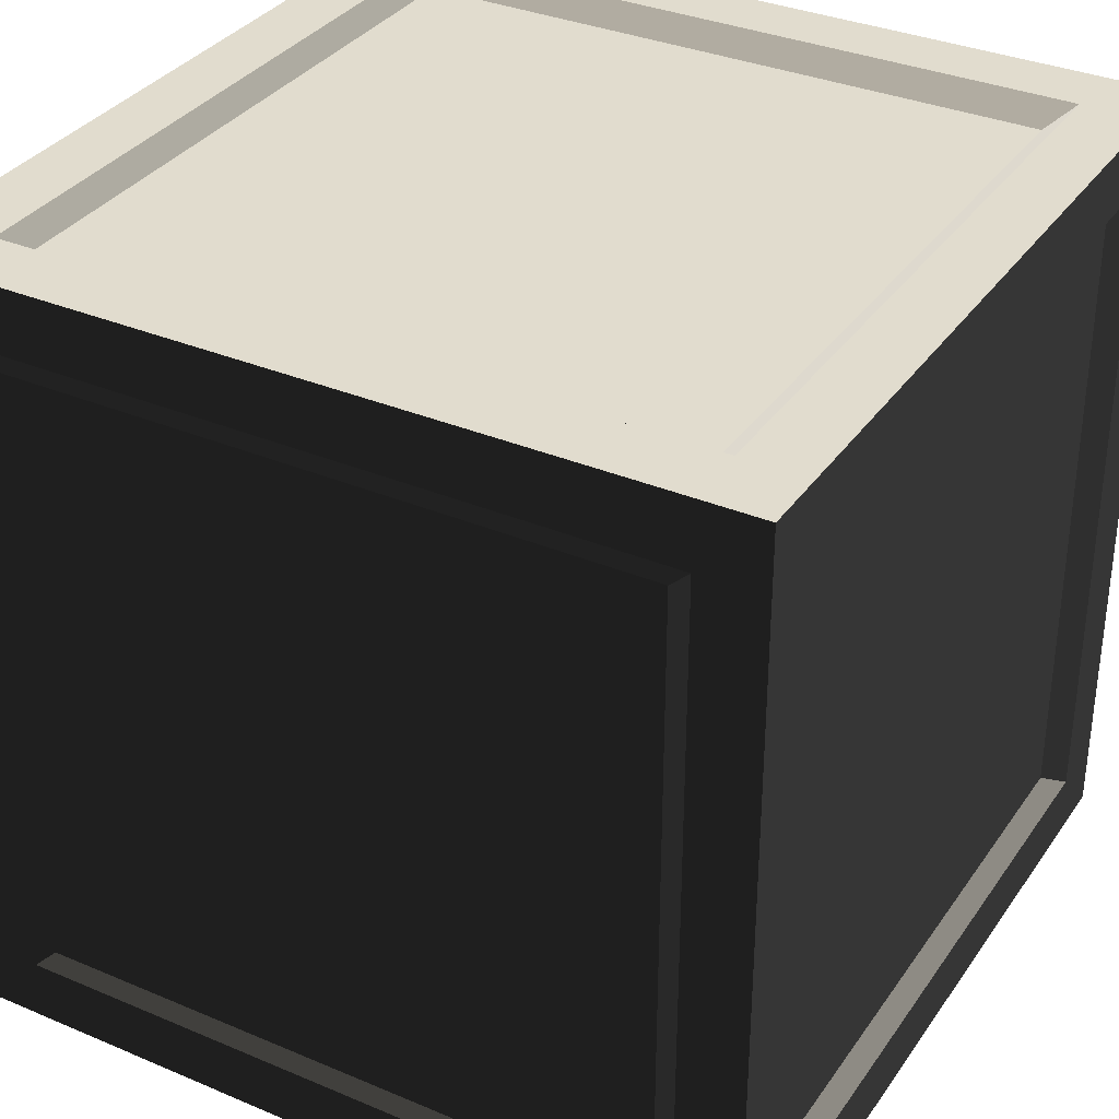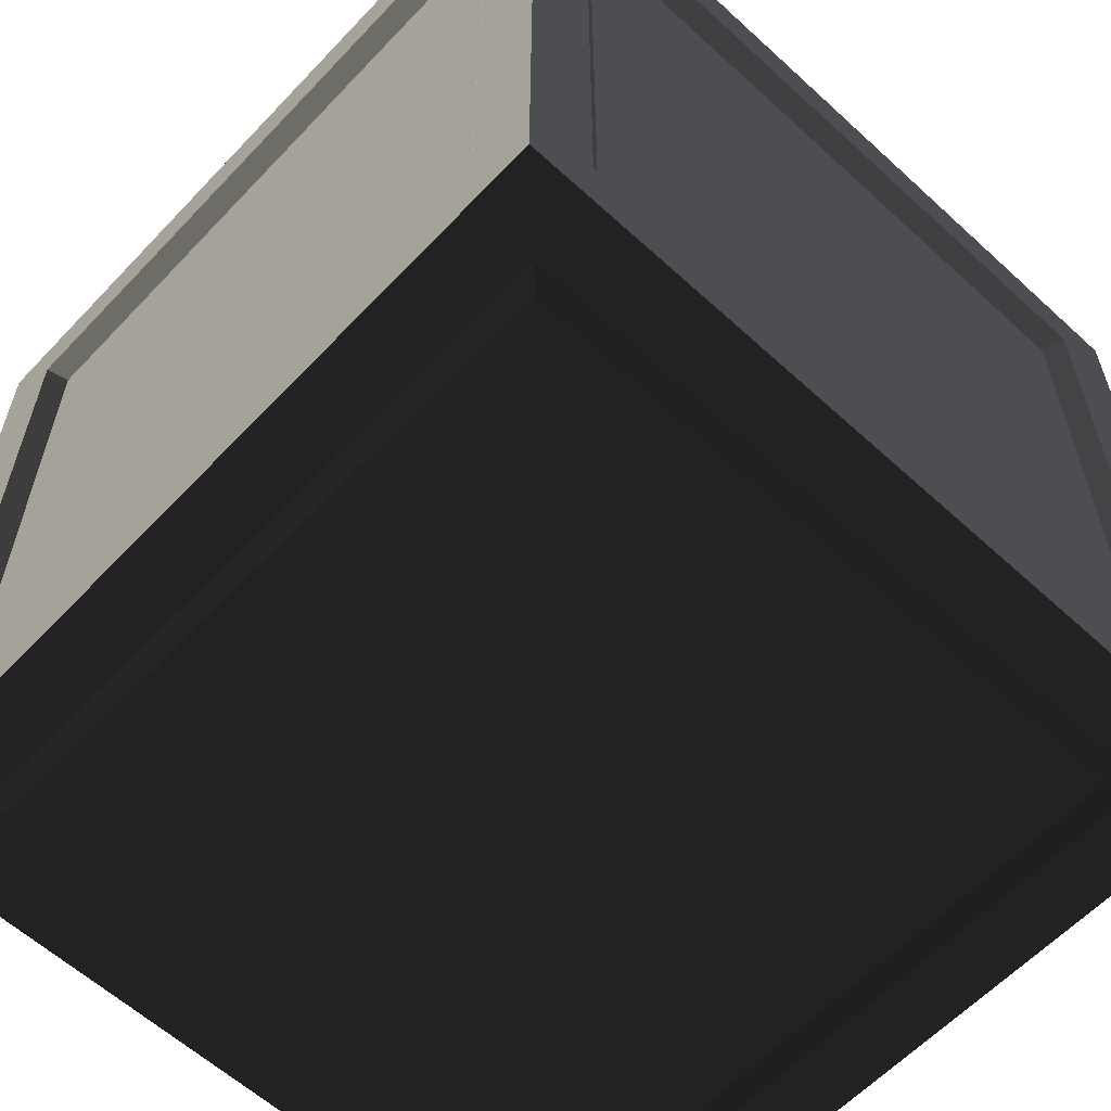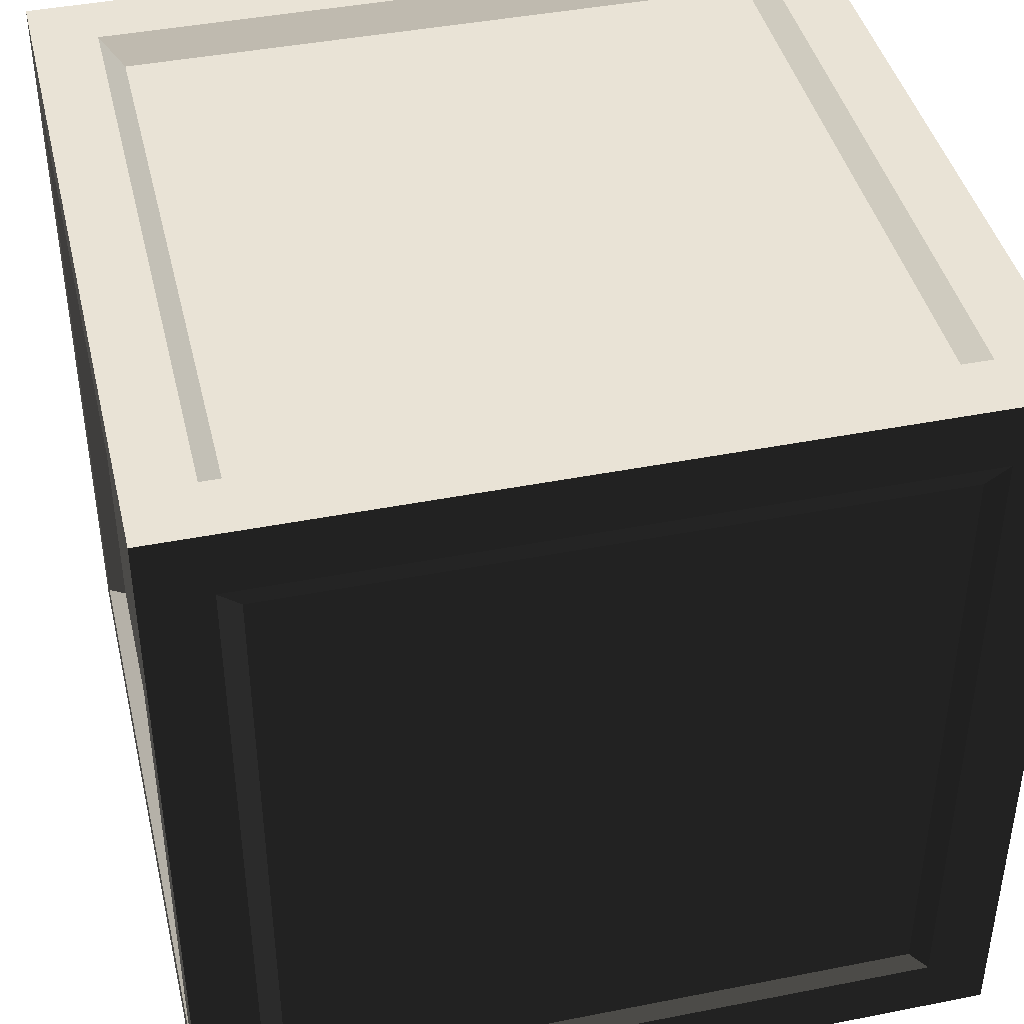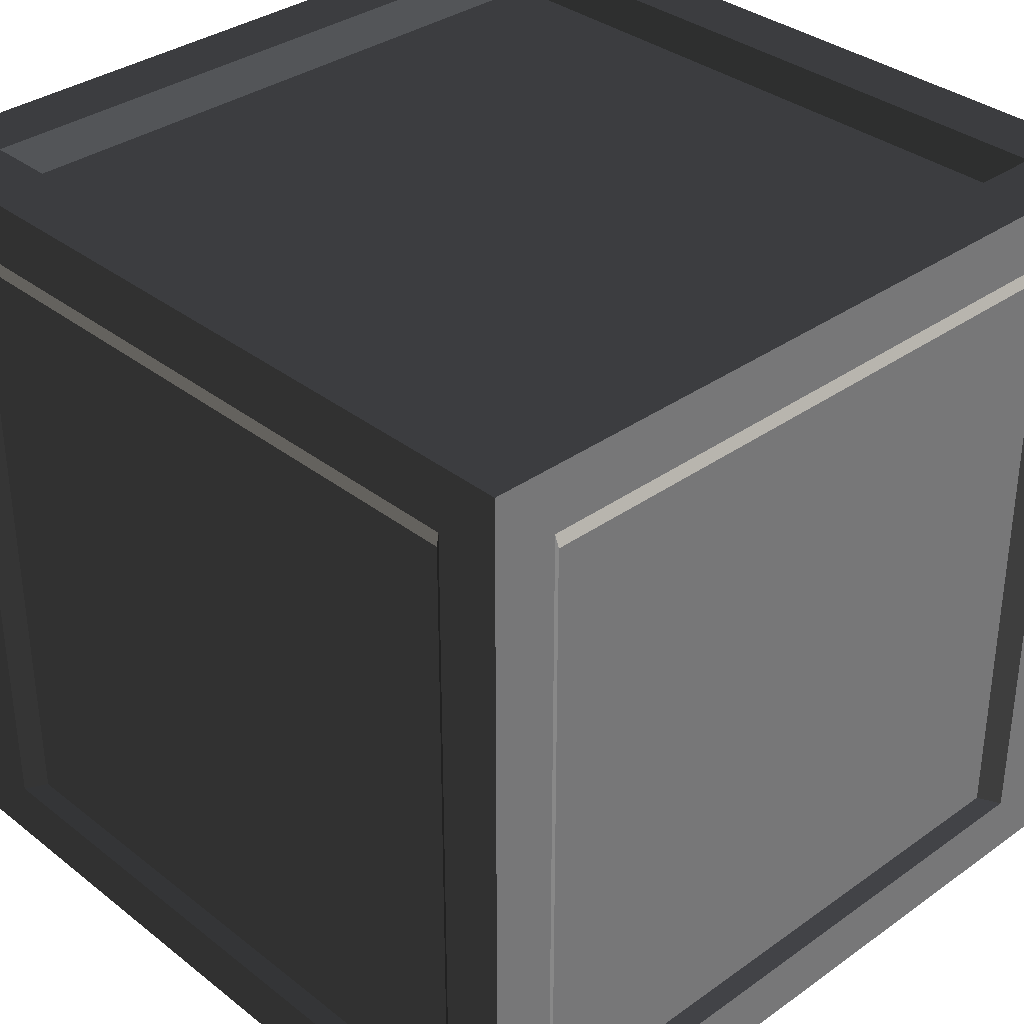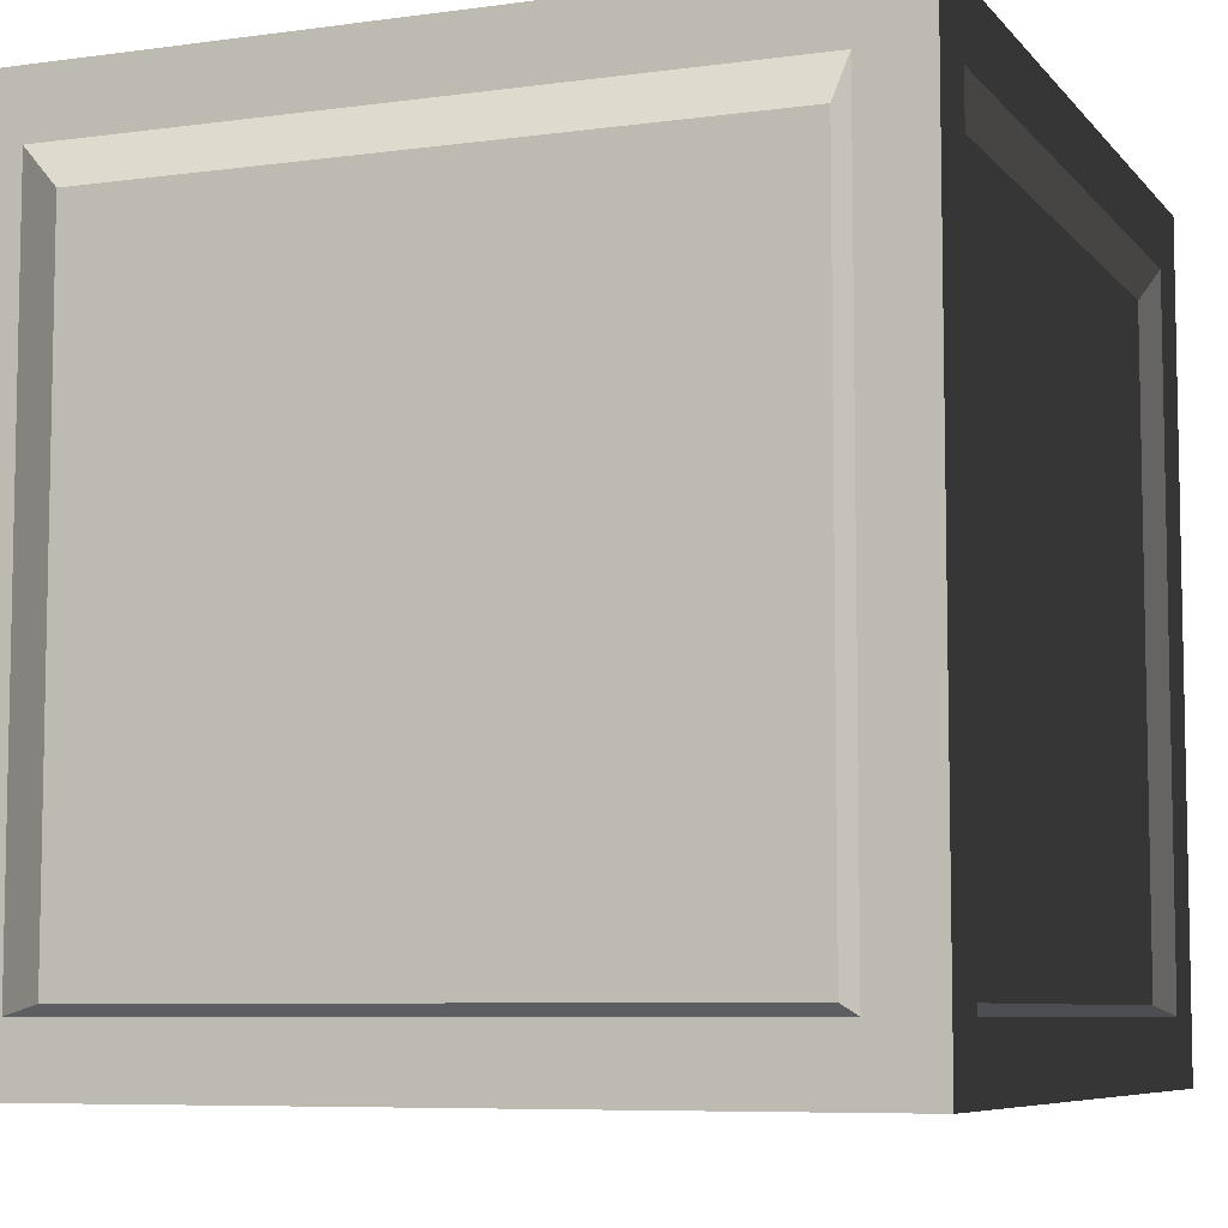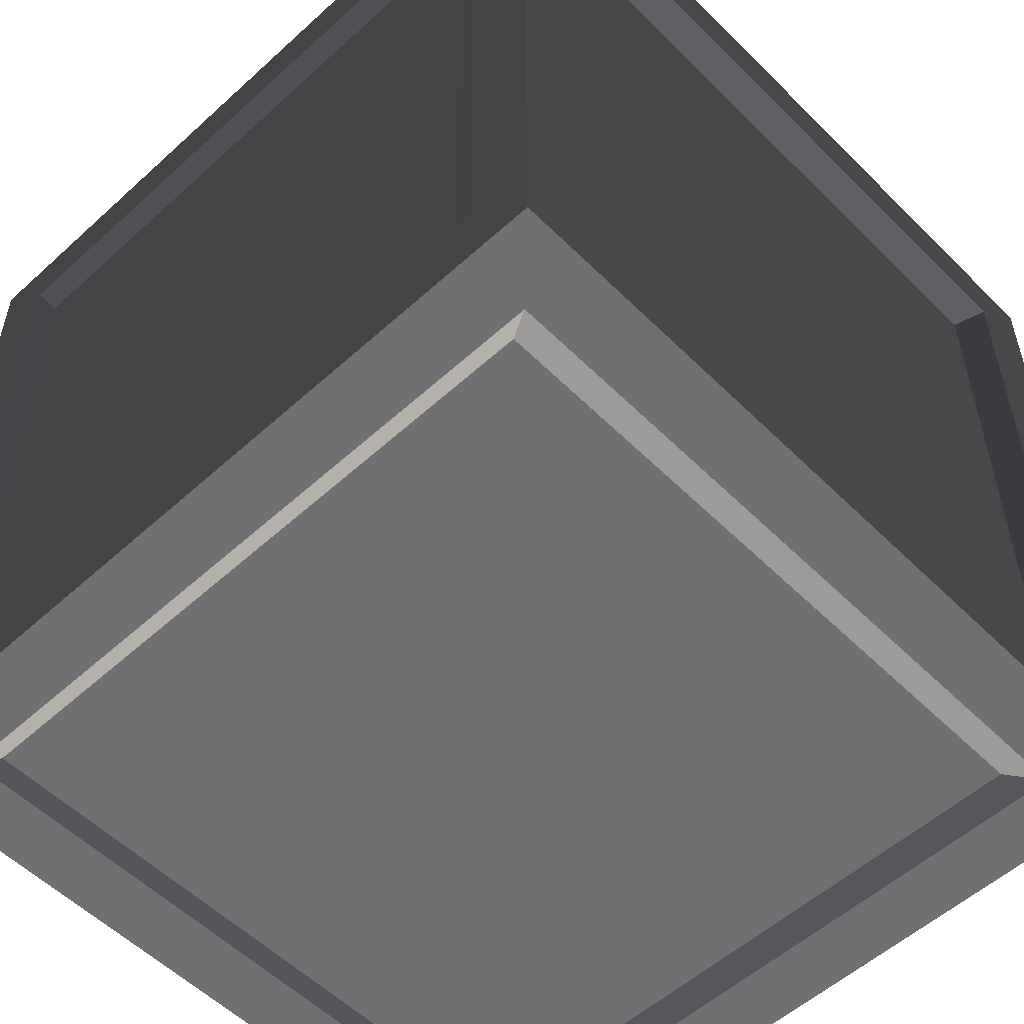
<metadata>
{"format":"obj","ext":"obj","renderer":"f3d","projection":"perspective","resolution":1024,"background":"white","views":[{"elev":34.1,"azim":-150.3,"up":"+Y"},{"elev":-60.3,"azim":-133.1,"up":"+Z"},{"elev":42.3,"azim":166.7,"up":"+Y"},{"elev":34.4,"azim":-43.7,"up":"+Z"},{"elev":-7.2,"azim":21.5,"up":"+Z"},{"elev":-54.9,"azim":-46.2,"up":"+Y"}]}
</metadata>
<code>
v 0.3151 0.3151 0.005381
v -0.3151 0.3151 0.005382
v -0.3151 -0.3151 0.005382
v 0.3151 -0.3151 0.005381
v -0.3151 0.3151 0.7721
v 0.3151 0.3151 0.7721
v 0.3151 -0.3151 0.7721
v -0.3151 -0.3151 0.7721
v 0.3151 -0.3833 0.7038
v 0.3151 -0.3833 0.07361
v -0.3151 -0.3833 0.07361
v -0.3151 -0.3833 0.7038
v 0.3833 0.3151 0.7038
v 0.3833 0.3151 0.07361
v 0.3833 -0.3151 0.07361
v 0.3833 -0.3151 0.7038
v -0.3151 0.3833 0.7038
v -0.3151 0.3833 0.07361
v 0.3151 0.3833 0.07361
v 0.3151 0.3833 0.7038
v -0.3833 -0.3151 0.7038
v -0.3833 -0.3151 0.07361
v -0.3833 0.3151 0.07361
v -0.3833 0.3151 0.7038
v 0.336 0.4 -4.394e-07
v -0.336 0.4 4.394e-07
v -0.336 0.336 4.394e-07
v 0.336 0.336 -4.394e-07
v -0.336 -0.4 4.394e-07
v 0.336 -0.4 -4.394e-07
v 0.336 -0.336 -4.394e-07
v -0.336 -0.336 4.394e-07
v -0.336 0.4 0.8
v 0.336 0.4 0.8
v 0.336 0.336 0.8
v -0.336 0.336 0.8
v 0.336 -0.4 0.8
v -0.336 -0.4 0.8
v -0.336 -0.336 0.8
v 0.336 -0.336 0.8
v 0.4 0.4 0.736
v 0.4 0.4 0.064
v 0.4 0.336 0.064
v 0.4 0.336 0.736
v 0.4 -0.4 0.064
v 0.4 -0.4 0.736
v 0.4 -0.336 0.736
v 0.4 -0.336 0.064
v -0.4 -0.4 0.736
v -0.4 -0.4 0.064
v -0.4 -0.336 0.064
v -0.4 -0.336 0.736
v -0.4 0.4 0.064
v -0.4 0.4 0.736
v -0.4 0.336 0.736
v -0.4 0.336 0.064
v 0.4 0.336 -6.273e-07
v 0.336 0.336 -4.394e-07
v 0.336 -0.336 -4.394e-07
v 0.4 -0.336 -6.273e-07
v 0.4 0.4 -6.273e-07
v 0.336 0.4 -4.394e-07
v 0.336 -0.4 -4.394e-07
v 0.4 -0.4 -6.273e-07
v -0.4 -0.336 6.273e-07
v -0.336 -0.336 4.394e-07
v -0.336 0.336 4.394e-07
v -0.4 0.336 6.273e-07
v -0.336 0.4 4.394e-07
v -0.4 0.4 6.273e-07
v -0.4 -0.4 6.273e-07
v -0.336 -0.4 4.394e-07
v -0.4 0.336 0.8
v -0.336 0.336 0.8
v -0.336 -0.336 0.8
v -0.4 -0.336 0.8
v -0.4 0.4 0.8
v -0.336 0.4 0.8
v -0.336 -0.4 0.8
v -0.4 -0.4 0.8
v 0.4 -0.336 0.8
v 0.336 -0.336 0.8
v 0.336 0.336 0.8
v 0.4 0.336 0.8
v 0.336 0.4 0.8
v 0.4 0.4 0.8
v 0.4 -0.4 0.8
v 0.336 -0.4 0.8
v 0.4 -0.4 0.736
v 0.4 -0.4 0.064
v 0.336 -0.4 0.064
v 0.336 -0.4 0.736
v 0.4 -0.4 0.8
v 0.336 -0.4 0.8
v 0.336 -0.4 -4.394e-07
v 0.4 -0.4 -6.273e-07
v -0.4 -0.4 0.064
v -0.4 -0.4 0.736
v -0.336 -0.4 0.736
v -0.336 -0.4 0.064
v -0.4 -0.4 6.273e-07
v -0.336 -0.4 4.394e-07
v -0.336 -0.4 0.8
v -0.4 -0.4 0.8
v -0.4 0.4 0.736
v -0.4 0.4 0.064
v -0.336 0.4 0.064
v -0.336 0.4 0.736
v -0.4 0.4 0.8
v -0.336 0.4 0.8
v -0.336 0.4 4.394e-07
v -0.4 0.4 6.273e-07
v 0.4 0.4 0.064
v 0.4 0.4 0.736
v 0.336 0.4 0.736
v 0.336 0.4 0.064
v 0.4 0.4 -6.273e-07
v 0.336 0.4 -4.394e-07
v 0.336 0.4 0.8
v 0.4 0.4 0.8
v 0.336 -0.4 0.8
v 0.336 -0.4 0.736
v -0.336 -0.4 0.736
v -0.336 -0.4 0.8
v -0.336 -0.4 4.394e-07
v -0.336 -0.4 0.064
v 0.336 -0.4 0.064
v 0.336 -0.4 -4.394e-07
v 0.4 0.336 0.8
v 0.4 0.336 0.736
v 0.4 -0.336 0.736
v 0.4 -0.336 0.8
v 0.4 0.4 0.8
v 0.4 0.4 0.736
v 0.4 -0.4 0.736
v 0.4 -0.4 0.8
v 0.4 -0.336 -6.273e-07
v 0.4 -0.336 0.064
v 0.4 0.336 0.064
v 0.4 0.336 -6.273e-07
v 0.4 0.4 0.064
v 0.4 0.4 -6.273e-07
v 0.4 -0.4 -6.273e-07
v 0.4 -0.4 0.064
v -0.336 0.4 0.8
v -0.336 0.4 0.736
v 0.336 0.4 0.736
v 0.336 0.4 0.8
v 0.336 0.4 -4.394e-07
v 0.336 0.4 0.064
v -0.336 0.4 0.064
v -0.336 0.4 4.394e-07
v -0.4 -0.336 0.8
v -0.4 -0.336 0.736
v -0.4 0.336 0.736
v -0.4 0.336 0.8
v -0.4 -0.4 0.8
v -0.4 -0.4 0.736
v -0.4 0.4 0.736
v -0.4 0.4 0.8
v -0.4 0.336 6.273e-07
v -0.4 0.336 0.064
v -0.4 -0.336 0.064
v -0.4 -0.336 6.273e-07
v -0.4 -0.4 0.064
v -0.4 -0.4 6.273e-07
v -0.4 0.4 6.273e-07
v -0.4 0.4 0.064
v -0.336 0.336 4.394e-07
v -0.3151 0.3151 0.005382
v 0.3151 0.3151 0.005381
v 0.336 0.336 -4.394e-07
v 0.336 0.336 -4.394e-07
v 0.3151 0.3151 0.005381
v 0.3151 -0.3151 0.005381
v 0.336 -0.336 -4.394e-07
v 0.336 -0.336 -4.394e-07
v 0.3151 -0.3151 0.005381
v -0.3151 -0.3151 0.005382
v -0.336 -0.336 4.394e-07
v -0.336 -0.336 4.394e-07
v -0.3151 -0.3151 0.005382
v -0.3151 0.3151 0.005382
v -0.336 0.336 4.394e-07
v 0.336 0.336 0.8
v 0.3151 0.3151 0.7721
v -0.3151 0.3151 0.7721
v -0.336 0.336 0.8
v -0.336 0.336 0.8
v -0.3151 0.3151 0.7721
v -0.3151 -0.3151 0.7721
v -0.336 -0.336 0.8
v -0.336 -0.336 0.8
v -0.3151 -0.3151 0.7721
v 0.3151 -0.3151 0.7721
v 0.336 -0.336 0.8
v 0.336 -0.336 0.8
v 0.3151 -0.3151 0.7721
v 0.3151 0.3151 0.7721
v 0.336 0.336 0.8
v 0.336 -0.4 0.064
v 0.3151 -0.3833 0.07361
v 0.3151 -0.3833 0.7038
v 0.336 -0.4 0.736
v 0.336 -0.4 0.736
v 0.3151 -0.3833 0.7038
v -0.3151 -0.3833 0.7038
v -0.336 -0.4 0.736
v -0.336 -0.4 0.736
v -0.3151 -0.3833 0.7038
v -0.3151 -0.3833 0.07361
v -0.336 -0.4 0.064
v -0.336 -0.4 0.064
v -0.3151 -0.3833 0.07361
v 0.3151 -0.3833 0.07361
v 0.336 -0.4 0.064
v 0.4 0.336 0.064
v 0.3833 0.3151 0.07361
v 0.3833 0.3151 0.7038
v 0.4 0.336 0.736
v 0.4 0.336 0.736
v 0.3833 0.3151 0.7038
v 0.3833 -0.3151 0.7038
v 0.4 -0.336 0.736
v 0.4 -0.336 0.736
v 0.3833 -0.3151 0.7038
v 0.3833 -0.3151 0.07361
v 0.4 -0.336 0.064
v 0.4 -0.336 0.064
v 0.3833 -0.3151 0.07361
v 0.3833 0.3151 0.07361
v 0.4 0.336 0.064
v -0.336 0.4 0.064
v -0.3151 0.3833 0.07361
v -0.3151 0.3833 0.7038
v -0.336 0.4 0.736
v -0.336 0.4 0.736
v -0.3151 0.3833 0.7038
v 0.3151 0.3833 0.7038
v 0.336 0.4 0.736
v 0.336 0.4 0.736
v 0.3151 0.3833 0.7038
v 0.3151 0.3833 0.07361
v 0.336 0.4 0.064
v 0.336 0.4 0.064
v 0.3151 0.3833 0.07361
v -0.3151 0.3833 0.07361
v -0.336 0.4 0.064
v -0.4 -0.336 0.064
v -0.3833 -0.3151 0.07361
v -0.3833 -0.3151 0.7038
v -0.4 -0.336 0.736
v -0.4 -0.336 0.736
v -0.3833 -0.3151 0.7038
v -0.3833 0.3151 0.7038
v -0.4 0.336 0.736
v -0.4 0.336 0.736
v -0.3833 0.3151 0.7038
v -0.3833 0.3151 0.07361
v -0.4 0.336 0.064
v -0.4 0.336 0.064
v -0.3833 0.3151 0.07361
v -0.3833 -0.3151 0.07361
v -0.4 -0.336 0.064
g Box_01_3766_34
f 1 3 2
f 1 4 3
f 5 7 6
f 5 8 7
f 9 11 10
f 9 12 11
f 13 15 14
f 13 16 15
f 17 19 18
f 17 20 19
f 21 23 22
f 21 24 23
f 25 27 26
f 25 28 27
f 29 31 30
f 29 32 31
f 33 35 34
f 33 36 35
f 37 39 38
f 37 40 39
f 41 43 42
f 41 44 43
f 45 47 46
f 45 48 47
f 49 51 50
f 49 52 51
f 53 55 54
f 53 56 55
f 57 59 58
f 57 60 59
f 61 57 58
f 61 58 62
f 60 63 59
f 60 64 63
f 65 67 66
f 65 68 67
f 68 69 67
f 68 70 69
f 71 65 66
f 71 66 72
f 73 75 74
f 73 76 75
f 77 73 74
f 77 74 78
f 76 79 75
f 76 80 79
f 81 83 82
f 81 84 83
f 84 85 83
f 84 86 85
f 87 81 82
f 87 82 88
f 89 91 90
f 89 92 91
f 93 92 89
f 93 94 92
f 95 90 91
f 95 96 90
f 97 99 98
f 97 100 99
f 101 100 97
f 101 102 100
f 103 98 99
f 103 104 98
f 105 107 106
f 105 108 107
f 109 108 105
f 109 110 108
f 111 106 107
f 111 112 106
f 113 115 114
f 113 116 115
f 117 116 113
f 117 118 116
f 119 114 115
f 119 120 114
f 121 123 122
f 121 124 123
f 125 127 126
f 125 128 127
f 129 131 130
f 129 132 131
f 133 129 130
f 133 130 134
f 132 135 131
f 132 136 135
f 137 139 138
f 137 140 139
f 140 141 139
f 140 142 141
f 143 137 138
f 143 138 144
f 145 147 146
f 145 148 147
f 149 151 150
f 149 152 151
f 153 155 154
f 153 156 155
f 157 153 154
f 157 154 158
f 156 159 155
f 156 160 159
f 161 163 162
f 161 164 163
f 164 165 163
f 164 166 165
f 167 161 162
f 167 162 168
f 169 171 170
f 169 172 171
f 173 175 174
f 173 176 175
f 177 179 178
f 177 180 179
f 181 183 182
f 181 184 183
f 185 187 186
f 185 188 187
f 189 191 190
f 189 192 191
f 193 195 194
f 193 196 195
f 197 199 198
f 197 200 199
f 201 203 202
f 201 204 203
f 205 207 206
f 205 208 207
f 209 211 210
f 209 212 211
f 213 215 214
f 213 216 215
f 217 219 218
f 217 220 219
f 221 223 222
f 221 224 223
f 225 227 226
f 225 228 227
f 229 231 230
f 229 232 231
f 233 235 234
f 233 236 235
f 237 239 238
f 237 240 239
f 241 243 242
f 241 244 243
f 245 247 246
f 245 248 247
f 249 251 250
f 249 252 251
f 253 255 254
f 253 256 255
f 257 259 258
f 257 260 259
f 261 263 262
f 261 264 263

</code>
